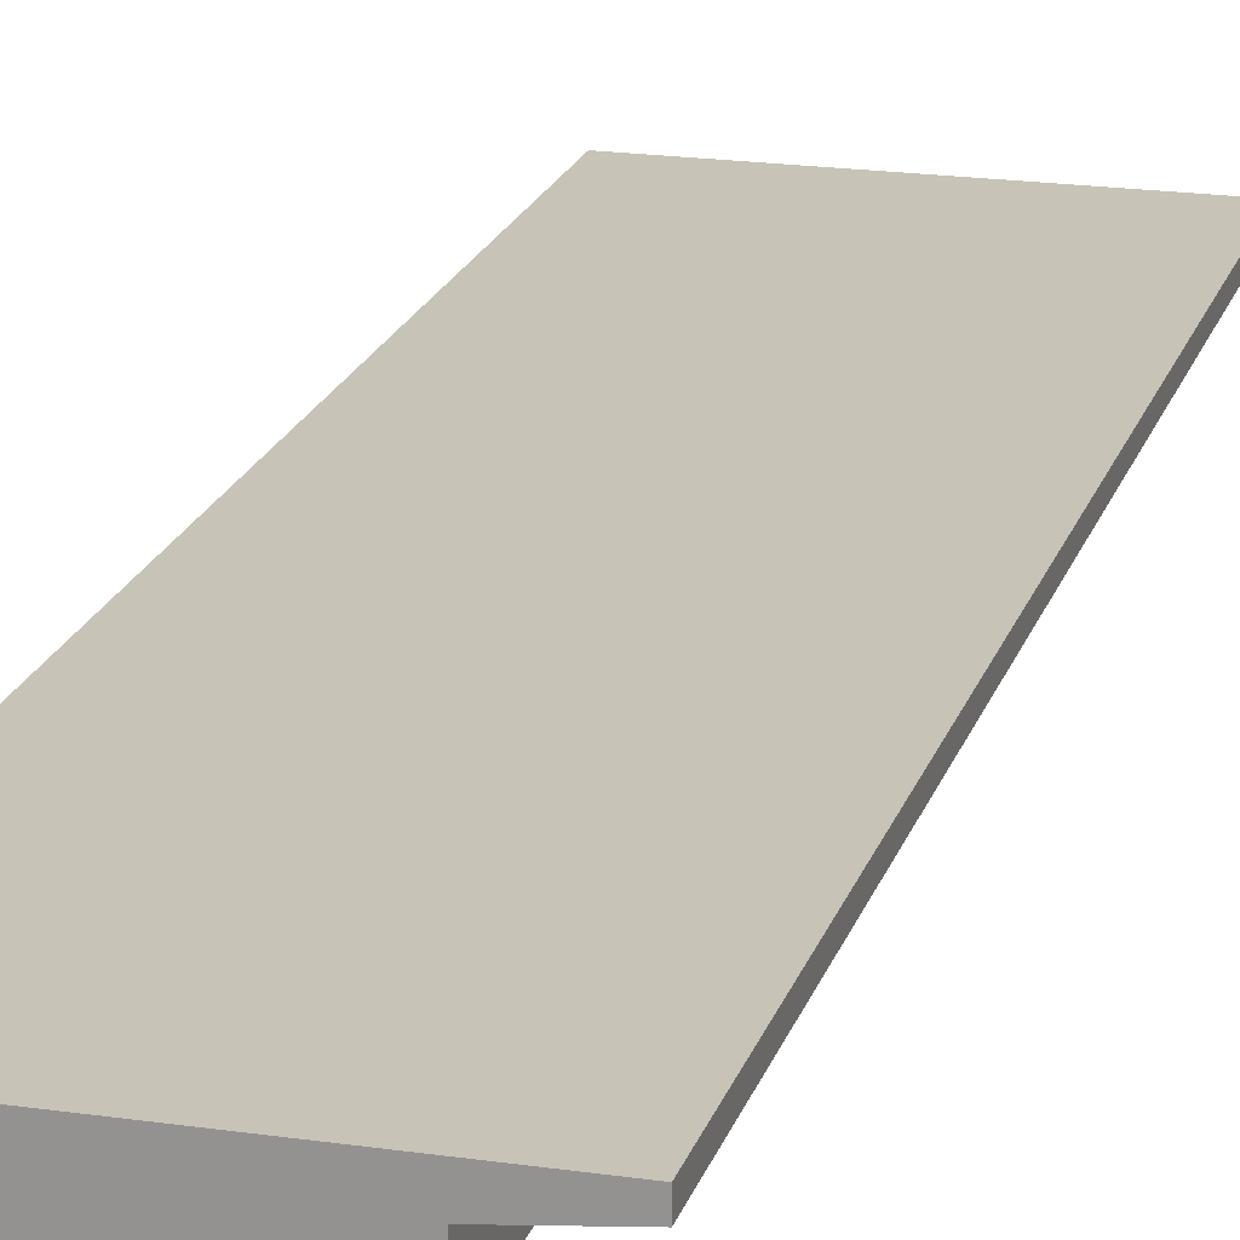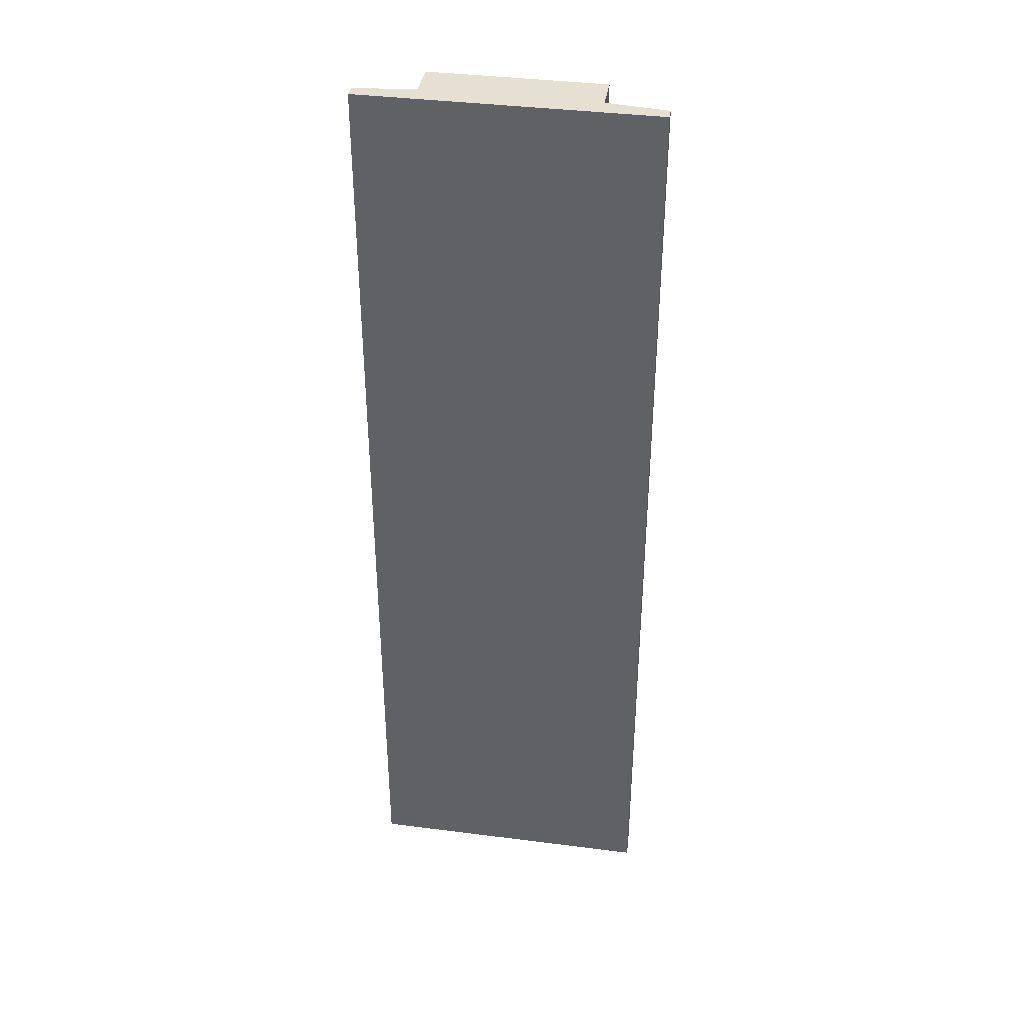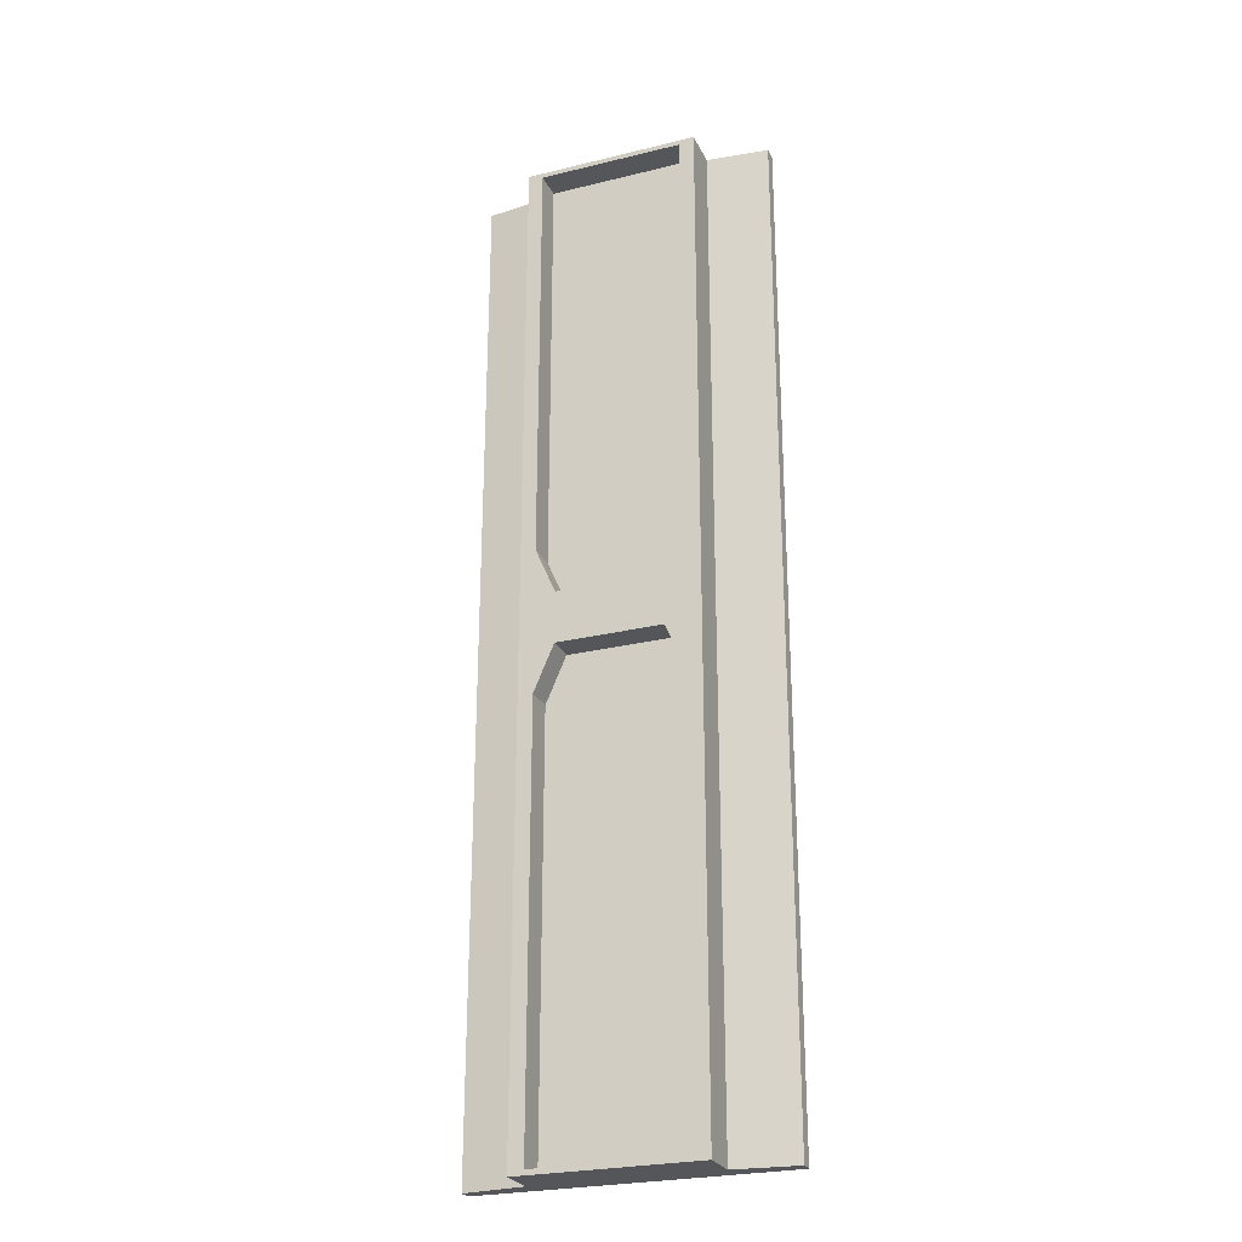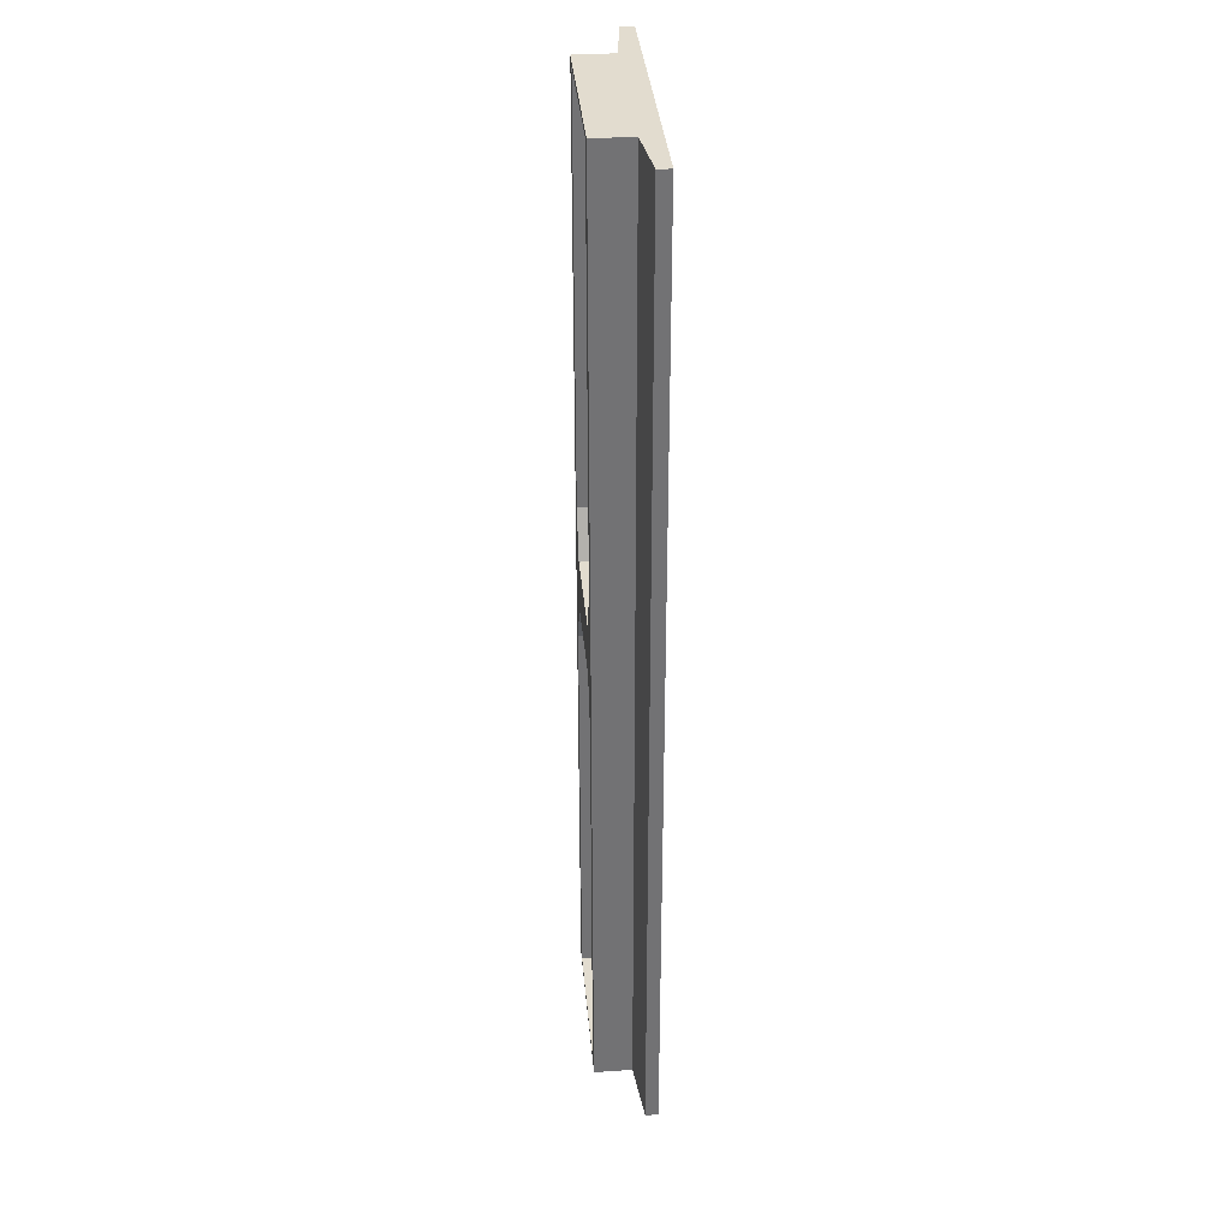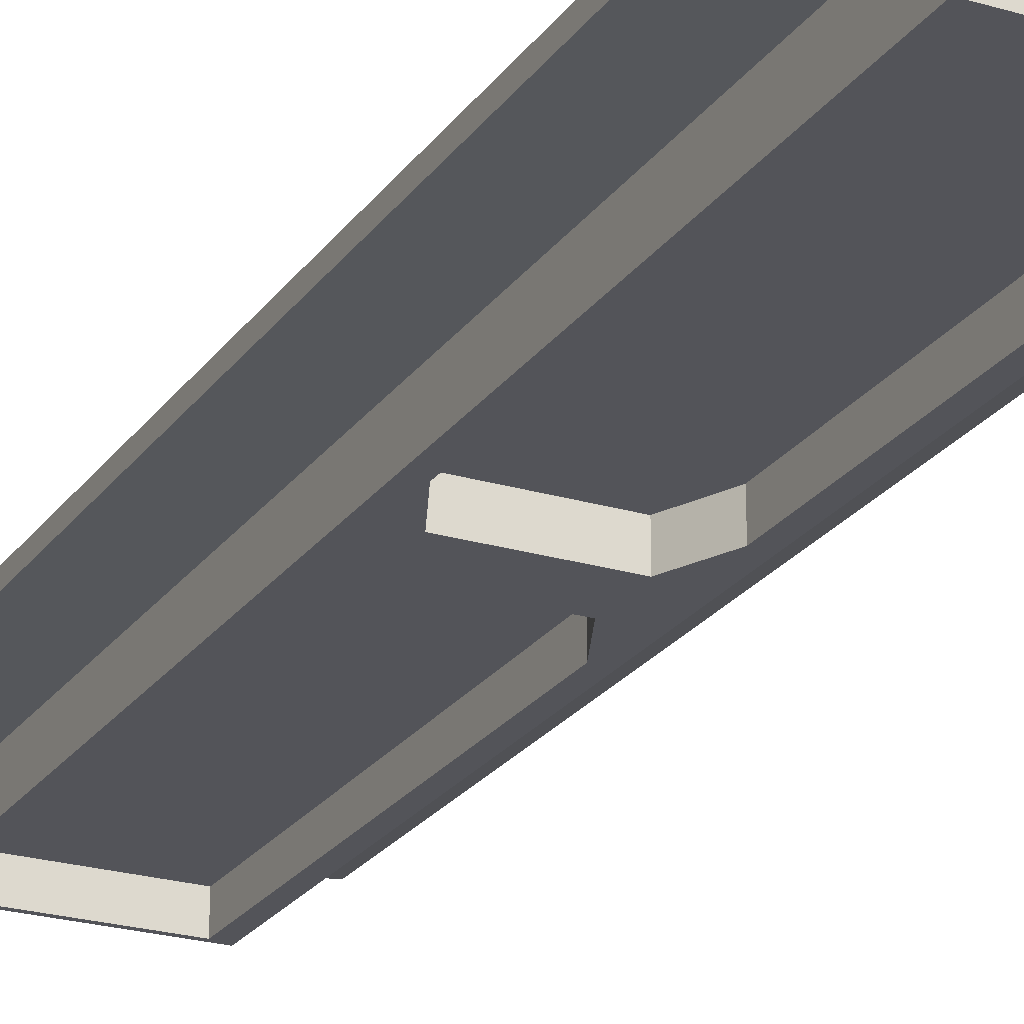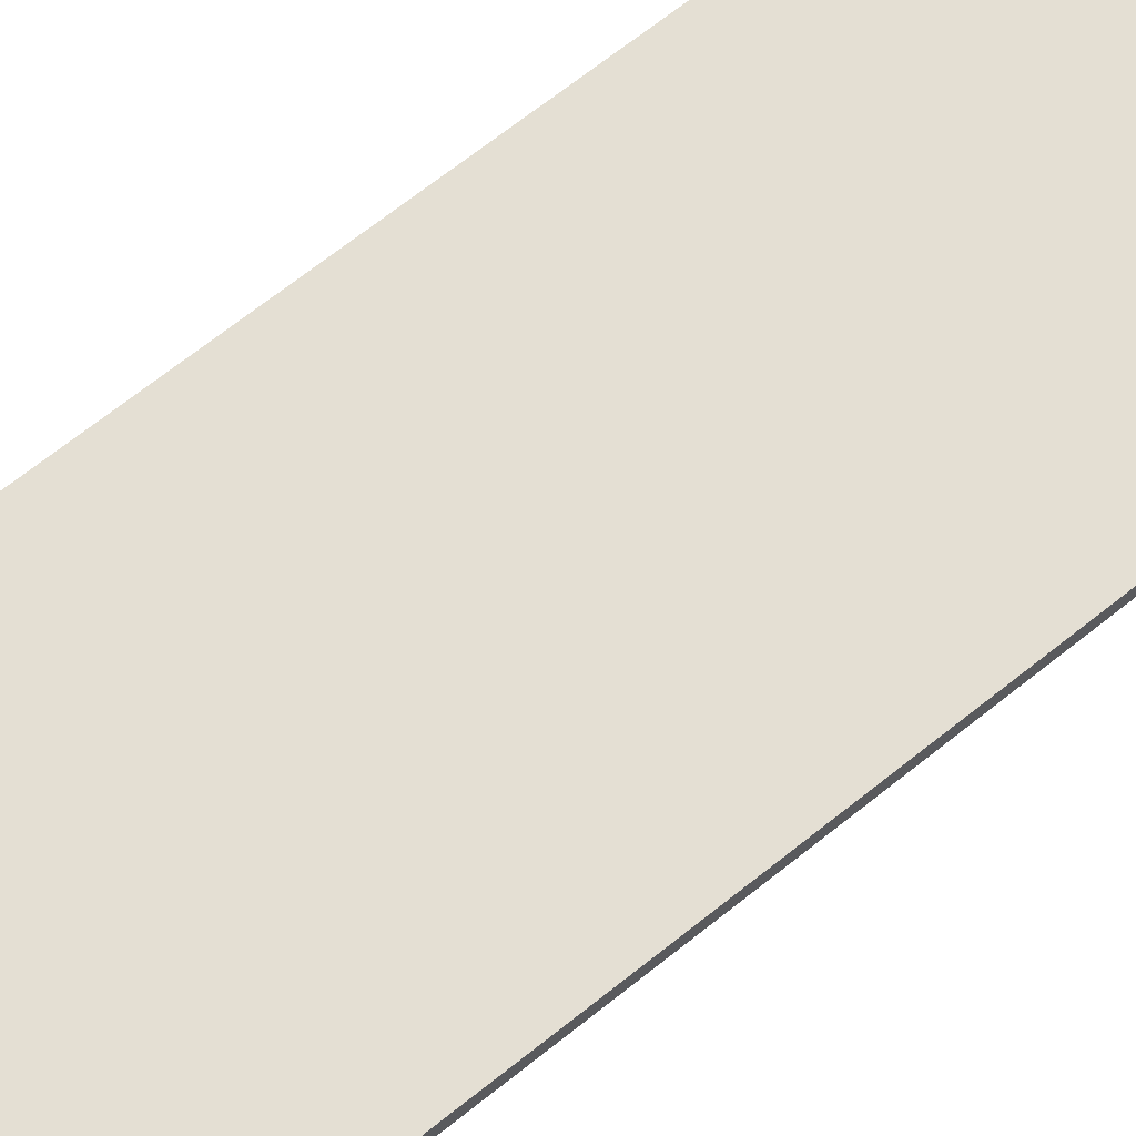
<metadata>
{"format":"obj","ext":"obj","renderer":"f3d","projection":"perspective","resolution":1024,"background":"white","views":[{"elev":19.7,"azim":-164.8,"up":"+Y"},{"elev":38.3,"azim":-170.8,"up":"+Z"},{"elev":-25.9,"azim":21.3,"up":"+Z"},{"elev":34.7,"azim":85.0,"up":"+Z"},{"elev":-23.8,"azim":153.5,"up":"+Y"},{"elev":66.4,"azim":51.0,"up":"+Y"}]}
</metadata>
<code>
v 7.5 -0.6557 0
v 7.5 -0.6557 -50
v 7.5 0 0
v 7.5 0 -50
v -7.5 0 0
v -7.5 0 -50
v -7.5 -0.6557 0
v -7.5 -0.6557 -50
v 4.404 0 0
v 4.404 -1 0
v 4.404 -1 -50
v 4.404 0 -50
v -4.404 -1 0
v -4.404 0 0
v -4.404 0 -50
v -4.404 -1 -50
v 7.5 -0.6557 -25
v 7.5 0 -25
v 4.404 0 -25
v -4.404 0 -25
v -7.5 0 -25
v -7.5 -0.6557 -25
v -4.404 -1 -25
v 4.404 -1 -25
v 4.404 -2.957 -23.71
v 4.404 -2.957 0
v -4.404 -2.957 -23.71
v -4.404 -2.957 0
v -4.404 -2.957 -26.29
v -4.404 -2.957 -50
v 4.404 -2.957 -26.29
v 4.404 -2.957 -50
v 3.651 -2.957 -49.75
v -3.651 -2.957 -49.75
v -3.651 -2.957 -0.25
v 3.651 -2.957 -0.25
v 3.651 -1.539 -49.75
v 2.64 -1.539 -26.29
v -2.64 -1.539 -26.29
v -3.651 -1.539 -49.75
v -3.651 -1.539 -0.25
v -2.64 -1.539 -23.71
v 3.651 -1.539 -0.25
v 2.64 -1.539 -23.71
v -3.651 -2.957 -28.62
v -3.651 -1.539 -28.62
v 3.651 -1.539 -28.62
v 3.651 -2.957 -28.62
v 3.651 -2.957 -21.38
v 3.651 -1.539 -21.38
v -3.651 -1.539 -21.38
v -3.651 -2.957 -21.38
v 2.64 -2.957 -23.71
v -2.64 -2.957 -23.71
v -2.64 -2.957 -26.29
v 2.64 -2.957 -26.29
f 2 11 12 4
f 9 10 1 3
f 7 13 14 5
f 15 16 8 6
f 10 9 14 13
f 36 26 28 35
f 12 11 16 15
f 30 32 33 34
f 26 10 13 28
f 30 16 11 32
f 27 23 29
f 24 25 31
f 48 31 56
f 46 47 38 39
f 29 45 55
f 52 27 54
f 42 44 50 51
f 25 49 53
f 47 48 56 38
f 38 56 55 39
f 55 45 46 39
f 40 34 33 37
f 51 52 54 42
f 42 54 53 44
f 41 43 36 35
f 53 49 50 44
f 19 18 4 12
f 20 19 12 15
f 21 20 15 6
f 22 21 6 8
f 23 22 8 16
f 29 23 16 30
f 30 34 45 29
f 46 45 34 40
f 40 37 47 46
f 33 48 47 37
f 33 32 31 48
f 32 11 24 31
f 17 24 11 2
f 18 17 2 4
f 9 3 18 19
f 3 1 17 18
f 1 10 24 17
f 25 24 10 26
f 26 36 49 25
f 50 49 36 43
f 50 43 41 51
f 35 52 51 41
f 35 28 27 52
f 28 13 23 27
f 13 7 22 23
f 7 5 21 22
f 5 14 20 21
f 14 9 19 20
f 25 53 56 31
f 53 54 55 56
f 54 27 29 55

</code>
